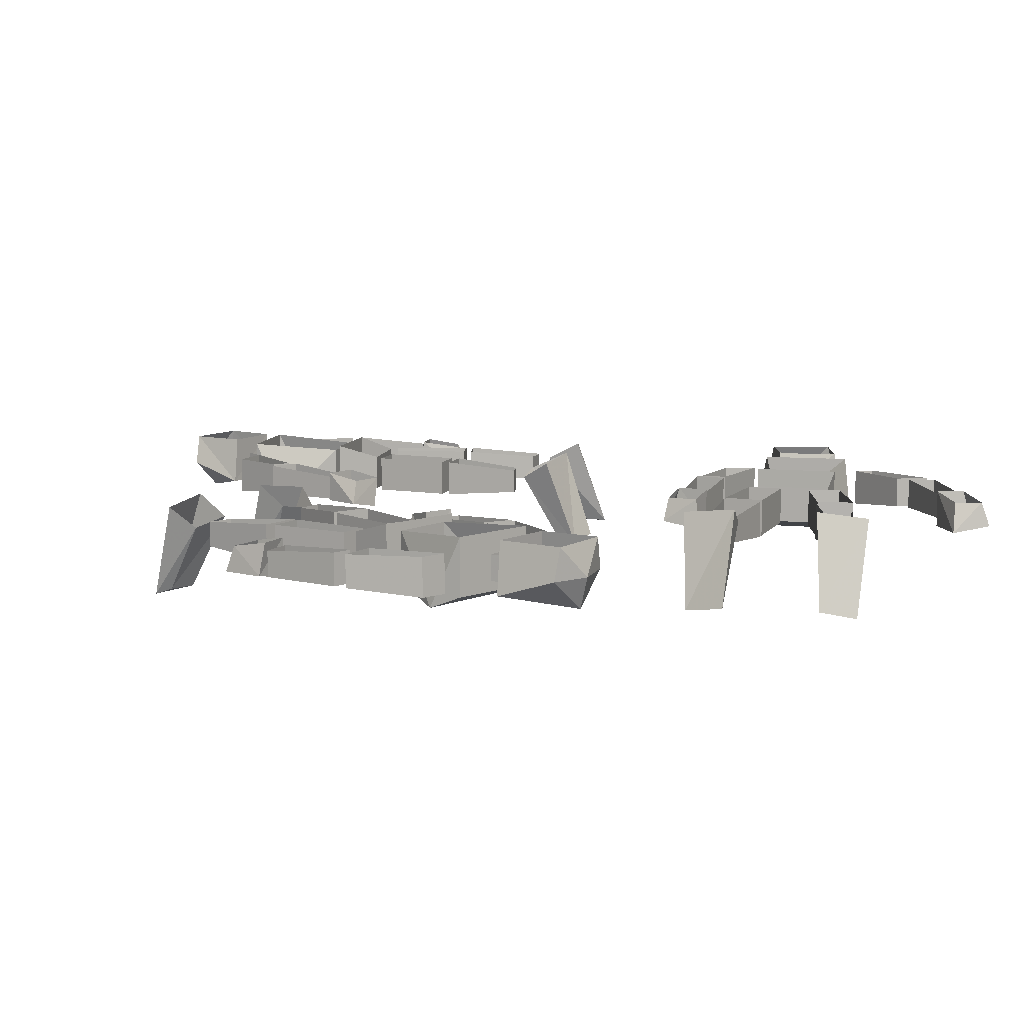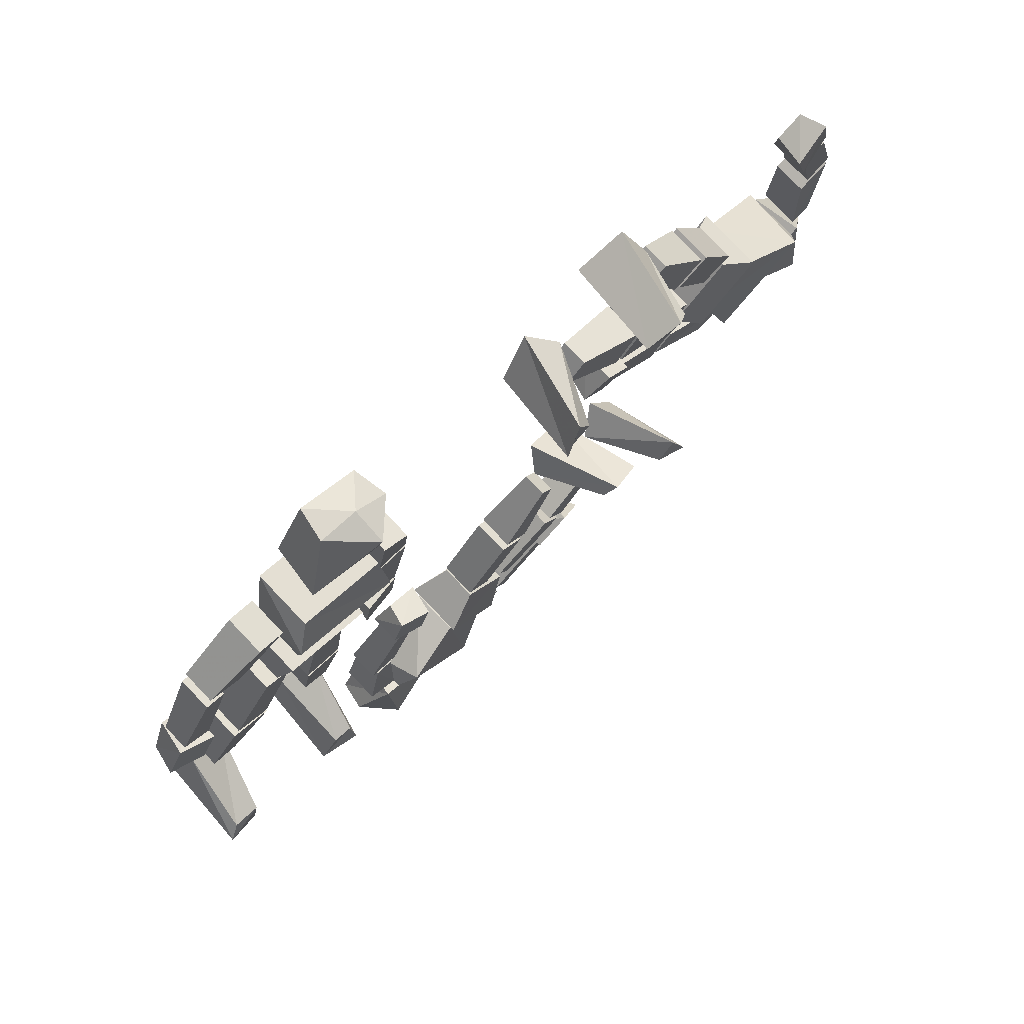
<metadata>
{"format":"obj","ext":"obj","renderer":"f3d","projection":"perspective","resolution":1024,"background":"white","views":[{"elev":9.5,"azim":-27.5,"up":"+Y"},{"elev":78.0,"azim":-43.7,"up":"+Z"}]}
</metadata>
<code>
v -0.2891 -0.5547 0.4531
v -0.2188 -0.5547 0.4219
v -0.2109 -0.6172 0.4141
v -0.2969 -0.6172 0.4609
v -0.25 -0.5547 0.5234
v -0.2578 -0.5938 0.5234
v -0.2109 -0.5938 0.5156
v -0.1797 -0.5547 0.4844
v -0.1719 -0.5938 0.4766
v -0.1719 -0.6094 0.2656
v -0.1719 -0.6172 0.3438
v -0.2031 -0.6172 0.3672
v -0.2109 -0.6094 0.2656
v -0.2109 -0.5703 0.2656
v -0.1719 -0.5703 0.2656
v -0.1719 -0.5703 0.3438
v -0.2031 -0.5703 0.3672
v -0.2422 -0.6094 0.4297
v -0.2656 -0.6094 0.4375
v -0.2812 -0.6094 0.4141
v -0.25 -0.6094 0.3984
v -0.2422 -0.5781 0.4297
v -0.25 -0.5781 0.3984
v -0.2812 -0.5781 0.4141
v -0.2656 -0.5781 0.4375
v -0.2188 -0.6406 0.3359
v -0.2188 -0.625 0.3828
v -0.3203 -0.625 0.4141
v -0.3438 -0.6406 0.3828
v -0.2734 -0.625 0.2734
v -0.2734 -0.5625 0.2734
v -0.2188 -0.5547 0.3828
v -0.3203 -0.5547 0.4141
v -0.3438 -0.5625 0.3047
v -0.3438 -0.625 0.3047
v -0.2578 -0.6328 0.2656
v -0.3594 -0.6328 0.2969
v -0.375 -0.6172 0.2422
v -0.2891 -0.6172 0.2109
v -0.2578 -0.5547 0.2656
v -0.3594 -0.5547 0.2969
v -0.375 -0.5703 0.2422
v -0.2891 -0.5703 0.2109
v -0.3438 -0.6172 0.4219
v -0.375 -0.6172 0.4297
v -0.4453 -0.6094 0.375
v -0.4062 -0.6094 0.3516
v -0.3438 -0.5703 0.4219
v -0.375 -0.5703 0.4297
v -0.4453 -0.5703 0.375
v -0.4062 -0.5703 0.3516
v -0.3594 -0.6172 0.2266
v -0.3906 -0.6172 0.2422
v -0.4453 -0.6172 0.1562
v -0.4062 -0.6172 0.1328
v -0.3594 -0.5703 0.2266
v -0.3906 -0.5703 0.2422
v -0.4453 -0.5703 0.1562
v -0.4062 -0.5703 0.1328
v -0.2812 -0.6172 0.2031
v -0.3203 -0.6172 0.2109
v -0.3438 -0.6172 0.1094
v -0.2969 -0.6172 0.1016
v -0.2812 -0.5703 0.2031
v -0.3203 -0.5703 0.2109
v -0.3438 -0.5703 0.1094
v -0.2969 -0.5703 0.1016
v -0.4062 -0.6172 0.125
v -0.4531 -0.6172 0.1484
v -0.4922 -0.6094 0.05469
v -0.4609 -0.6094 0.04688
v -0.4062 -0.5703 0.125
v -0.4531 -0.5703 0.1484
v -0.4922 -0.5781 0.05469
v -0.4609 -0.5781 0.04688
v -0.2969 -0.6172 0.09375
v -0.3438 -0.6172 0.1016
v -0.3516 -0.6094 0.007812
v -0.3203 -0.6094 -0.007812
v -0.2969 -0.5703 0.09375
v -0.3438 -0.5703 0.1016
v -0.3516 -0.5781 0.007812
v -0.3203 -0.5781 -0.007812
v -0.1719 -0.6094 0.2578
v -0.2109 -0.6094 0.2578
v -0.2266 -0.6094 0.1641
v -0.1953 -0.6094 0.1562
v -0.1719 -0.5703 0.2578
v -0.2109 -0.5703 0.2578
v -0.2266 -0.5781 0.1641
v -0.1953 -0.5781 0.1562
v -0.4297 -0.6094 0.3516
v -0.4531 -0.6094 0.3594
v -0.5 -0.6094 0.2734
v -0.4688 -0.6094 0.25
v -0.4297 -0.5703 0.3516
v -0.4531 -0.5703 0.3594
v -0.5 -0.5781 0.2734
v -0.4688 -0.5781 0.25
v -0.4922 -0.6719 -0.01562
v -0.5234 -0.6719 -0.007812
v -0.5391 -0.6797 -0.02344
v -0.5 -0.6719 -0.05469
v -0.4609 -0.5781 0.02344
v -0.5078 -0.5859 0.04688
v -0.5312 -0.5625 0.01562
v -0.4766 -0.5547 -0.02344
v -0.3438 -0.6719 -0.07031
v -0.3672 -0.6719 -0.0625
v -0.3906 -0.6719 -0.09375
v -0.3438 -0.6797 -0.1016
v -0.3203 -0.5859 -0.02344
v -0.3672 -0.5781 -0.01562
v -0.3828 -0.5547 -0.05469
v -0.3203 -0.5625 -0.0625
v -0.4688 -0.6172 0.2422
v -0.5078 -0.6094 0.2656
v -0.5312 -0.6094 0.2188
v -0.4922 -0.6172 0.1953
v -0.4688 -0.5703 0.2422
v -0.5 -0.5703 0.2656
v -0.5234 -0.5781 0.2266
v -0.4844 -0.5781 0.2031
v -0.1953 -0.6094 0.1484
v -0.2422 -0.6172 0.1562
v -0.25 -0.6172 0.1094
v -0.2031 -0.6094 0.1016
v -0.2031 -0.5703 0.1484
v -0.2422 -0.5703 0.1562
v -0.2422 -0.5781 0.1172
v -0.2031 -0.5781 0.1094
v -0.2109 -0.6328 0.5
v -0.1875 -0.5547 -0.5391
v -0.25 -0.5547 -0.5
v -0.2578 -0.6172 -0.4922
v -0.1797 -0.6172 -0.5391
v -0.2188 -0.5547 -0.6016
v -0.2188 -0.5938 -0.6094
v -0.2578 -0.5938 -0.6016
v -0.2891 -0.5547 -0.5625
v -0.2969 -0.5938 -0.5547
v -0.2578 -0.6094 -0.3281
v -0.2812 -0.6172 -0.3984
v -0.2422 -0.6172 -0.4297
v -0.2344 -0.6094 -0.3281
v -0.2344 -0.5703 -0.3281
v -0.2578 -0.5703 -0.3281
v -0.2812 -0.5703 -0.3984
v -0.2422 -0.5703 -0.4297
v -0.2266 -0.6094 -0.5078
v -0.2031 -0.6094 -0.5234
v -0.1953 -0.6094 -0.4922
v -0.2188 -0.6094 -0.4766
v -0.2266 -0.5781 -0.5078
v -0.2188 -0.5781 -0.4766
v -0.1953 -0.5781 -0.4922
v -0.2031 -0.5781 -0.5234
v -0.2188 -0.6406 -0.3984
v -0.2422 -0.625 -0.4375
v -0.1719 -0.625 -0.5234
v -0.1328 -0.6406 -0.5078
v -0.1406 -0.625 -0.375
v -0.1406 -0.5625 -0.375
v -0.2422 -0.5547 -0.4375
v -0.1719 -0.5547 -0.5234
v -0.08594 -0.5625 -0.4297
v -0.08594 -0.625 -0.4297
v -0.1406 -0.6328 -0.3594
v -0.07031 -0.6328 -0.4375
v -0.03906 -0.6172 -0.3984
v -0.09375 -0.6172 -0.3281
v -0.1406 -0.5547 -0.3594
v -0.07031 -0.5547 -0.4375
v -0.03906 -0.5703 -0.3984
v -0.09375 -0.5703 -0.3281
v -0.1484 -0.6172 -0.5312
v -0.125 -0.6172 -0.5547
v -0.03906 -0.6094 -0.5469
v -0.05469 -0.6094 -0.5078
v -0.1484 -0.5703 -0.5312
v -0.125 -0.5703 -0.5547
v -0.03906 -0.5703 -0.5469
v -0.05469 -0.5703 -0.5078
v -0.03906 -0.6172 -0.375
v -0.02344 -0.6172 -0.4062
v 0.07031 -0.6172 -0.3594
v 0.04688 -0.6172 -0.3203
v -0.03906 -0.5703 -0.375
v -0.02344 -0.5703 -0.4062
v 0.07031 -0.5703 -0.3594
v 0.04688 -0.5703 -0.3203
v -0.09375 -0.6172 -0.3125
v -0.0625 -0.6172 -0.3438
v 0 -0.6172 -0.2656
v -0.03125 -0.6172 -0.2344
v -0.09375 -0.5703 -0.3125
v -0.0625 -0.5703 -0.3438
v 0 -0.5703 -0.2656
v -0.03125 -0.5703 -0.2344
v 0.05469 -0.6172 -0.3125
v 0.07812 -0.6172 -0.3516
v 0.1641 -0.6094 -0.2969
v 0.1406 -0.6094 -0.2734
v 0.05469 -0.5703 -0.3125
v 0.07812 -0.5703 -0.3516
v 0.1641 -0.5781 -0.2969
v 0.1406 -0.5781 -0.2734
v -0.02344 -0.6172 -0.2266
v 0.007812 -0.6172 -0.2578
v 0.0625 -0.6094 -0.1797
v 0.04688 -0.6094 -0.1562
v -0.02344 -0.5703 -0.2266
v 0.007812 -0.5703 -0.2578
v 0.0625 -0.5781 -0.1797
v 0.04688 -0.5781 -0.1562
v -0.2656 -0.6094 -0.3125
v -0.2266 -0.6094 -0.3203
v -0.1875 -0.6094 -0.2266
v -0.2109 -0.6094 -0.2188
v -0.2656 -0.5703 -0.3125
v -0.2266 -0.5703 -0.3203
v -0.1875 -0.5781 -0.2266
v -0.2109 -0.5781 -0.2188
v -0.03906 -0.6094 -0.5156
v -0.02344 -0.6094 -0.5391
v 0.05469 -0.6094 -0.4844
v 0.04688 -0.6094 -0.4531
v -0.03906 -0.5703 -0.5156
v -0.02344 -0.5703 -0.5391
v 0.05469 -0.5781 -0.4844
v 0.04688 -0.5781 -0.4531
v 0.2031 -0.6719 -0.2344
v 0.2188 -0.6719 -0.2578
v 0.2422 -0.6797 -0.25
v 0.2266 -0.6719 -0.2031
v 0.1562 -0.5781 -0.25
v 0.1797 -0.5859 -0.2891
v 0.2188 -0.5625 -0.2734
v 0.1875 -0.5547 -0.2188
v 0.09375 -0.6719 -0.1094
v 0.1172 -0.6719 -0.1328
v 0.1484 -0.6719 -0.1094
v 0.1094 -0.6797 -0.08594
v 0.05469 -0.5859 -0.1406
v 0.08594 -0.5781 -0.1719
v 0.125 -0.5547 -0.1406
v 0.07031 -0.5625 -0.1016
v 0.03906 -0.6172 -0.4453
v 0.07031 -0.6094 -0.4844
v 0.1172 -0.6094 -0.4531
v 0.08594 -0.6172 -0.4141
v 0.03906 -0.5703 -0.4453
v 0.0625 -0.5703 -0.4766
v 0.1016 -0.5781 -0.4531
v 0.08594 -0.5781 -0.4219
v -0.2188 -0.6094 -0.2109
v -0.1797 -0.6172 -0.2266
v -0.1641 -0.6172 -0.1797
v -0.2031 -0.6094 -0.1641
v -0.2188 -0.5703 -0.2109
v -0.1797 -0.5703 -0.2266
v -0.1562 -0.5781 -0.1875
v -0.1953 -0.5781 -0.1719
v -0.2578 -0.6328 -0.5781
v 0.4609 -0.5547 0.05469
v 0.3984 -0.5547 0.007812
v 0.3828 -0.6172 0.01562
v 0.4688 -0.6172 0.0625
v 0.5 -0.5547 -0.01562
v 0.5078 -0.5938 -0.007812
v 0.4766 -0.5938 -0.04688
v 0.4297 -0.5547 -0.05469
v 0.4219 -0.5938 -0.05469
v 0.2344 -0.6094 0.05469
v 0.3047 -0.6172 0.007812
v 0.3438 -0.6172 0.02344
v 0.2578 -0.6094 0.07812
v 0.2578 -0.5703 0.07812
v 0.2344 -0.5703 0.05469
v 0.3047 -0.5703 0.007812
v 0.3438 -0.5703 0.02344
v 0.4141 -0.6094 0.02344
v 0.4375 -0.6094 0.04688
v 0.4141 -0.6094 0.07031
v 0.3906 -0.6094 0.04688
v 0.4141 -0.5781 0.02344
v 0.3906 -0.5781 0.04688
v 0.4141 -0.5781 0.07031
v 0.4375 -0.5781 0.04688
v 0.3203 -0.6406 0.05469
v 0.3594 -0.625 0.03125
v 0.4453 -0.625 0.1016
v 0.4297 -0.6406 0.1406
v 0.2969 -0.625 0.1328
v 0.2969 -0.5625 0.1328
v 0.3594 -0.5547 0.03125
v 0.4453 -0.5547 0.1016
v 0.3516 -0.5625 0.1797
v 0.3516 -0.625 0.1797
v 0.2812 -0.6328 0.125
v 0.3594 -0.6328 0.1953
v 0.3203 -0.6172 0.2344
v 0.25 -0.6172 0.1719
v 0.2812 -0.5547 0.125
v 0.3594 -0.5547 0.1953
v 0.3203 -0.5703 0.2344
v 0.25 -0.5703 0.1719
v 0.4531 -0.6172 0.1172
v 0.4766 -0.6172 0.125
v 0.5 -0.6094 0.2188
v 0.4609 -0.6094 0.2031
v 0.4531 -0.5703 0.1172
v 0.4766 -0.5703 0.125
v 0.5 -0.5703 0.2188
v 0.4609 -0.5703 0.2031
v 0.2891 -0.6172 0.2344
v 0.3281 -0.6172 0.25
v 0.2812 -0.6172 0.3438
v 0.2422 -0.6172 0.3203
v 0.2891 -0.5703 0.2344
v 0.3281 -0.5703 0.25
v 0.2812 -0.5703 0.3438
v 0.2422 -0.5703 0.3203
v 0.2344 -0.6172 0.1719
v 0.2656 -0.6172 0.2031
v 0.1875 -0.6172 0.2734
v 0.1562 -0.6172 0.2344
v 0.2344 -0.5703 0.1719
v 0.2656 -0.5703 0.2031
v 0.1875 -0.5703 0.2734
v 0.1562 -0.5703 0.2344
v 0.2344 -0.6172 0.3281
v 0.2734 -0.6172 0.3516
v 0.2188 -0.6094 0.4297
v 0.1953 -0.6094 0.4141
v 0.2344 -0.5703 0.3281
v 0.2734 -0.5703 0.3516
v 0.2188 -0.5781 0.4297
v 0.1953 -0.5781 0.4141
v 0.1484 -0.6172 0.2422
v 0.1797 -0.6172 0.2812
v 0.1016 -0.6094 0.3359
v 0.07812 -0.6094 0.3125
v 0.1484 -0.5703 0.2422
v 0.1797 -0.5703 0.2812
v 0.1016 -0.5781 0.3359
v 0.07812 -0.5781 0.3125
v 0.2266 -0.6094 0.05469
v 0.25 -0.6094 0.08594
v 0.1719 -0.6094 0.1562
v 0.1562 -0.6094 0.125
v 0.2266 -0.5703 0.05469
v 0.25 -0.5703 0.08594
v 0.1719 -0.5781 0.1562
v 0.1562 -0.5781 0.125
v 0.4688 -0.6094 0.2188
v 0.5 -0.6094 0.2344
v 0.4766 -0.6094 0.3281
v 0.4453 -0.6094 0.3281
v 0.4688 -0.5703 0.2188
v 0.5 -0.5703 0.2344
v 0.4766 -0.5781 0.3281
v 0.4453 -0.5781 0.3281
v 0.1484 -0.6719 0.4688
v 0.1797 -0.6719 0.4922
v 0.1641 -0.6797 0.5156
v 0.125 -0.6719 0.4922
v 0.1719 -0.5781 0.4219
v 0.2109 -0.5859 0.4453
v 0.1953 -0.5625 0.4922
v 0.1406 -0.5547 0.4609
v 0.02344 -0.6719 0.3672
v 0.04688 -0.6719 0.3828
v 0.03125 -0.6719 0.4219
v 0.007812 -0.6797 0.375
v 0.0625 -0.5859 0.3203
v 0.09375 -0.5781 0.3594
v 0.0625 -0.5547 0.3984
v 0.02344 -0.5625 0.3438
v 0.4375 -0.6172 0.3203
v 0.4766 -0.6094 0.3438
v 0.4688 -0.6094 0.3906
v 0.4219 -0.6172 0.375
v 0.4375 -0.5703 0.3203
v 0.4688 -0.5703 0.3359
v 0.4609 -0.5781 0.3828
v 0.4297 -0.5781 0.3672
v 0.1406 -0.6094 0.125
v 0.1719 -0.6172 0.1641
v 0.1406 -0.6172 0.1953
v 0.1094 -0.6094 0.1562
v 0.1484 -0.5703 0.1328
v 0.1719 -0.5703 0.1641
v 0.1406 -0.5781 0.1875
v 0.1172 -0.5781 0.1562
v 0.4609 -0.6328 -0.03125
f 1 2 3
f 1 3 4
f 8 9 3
f 8 3 2
f 10 13 14
f 10 14 15
f 10 15 16
f 10 16 11
f 18 21 22
f 22 21 23
f 23 21 24
f 24 21 20
f 26 30 31
f 26 31 32
f 26 32 27
f 30 35 34
f 30 34 31
f 36 39 40
f 38 42 39
f 39 42 43
f 39 43 40
f 44 47 48
f 46 50 47
f 47 50 51
f 47 51 48
f 52 55 56
f 54 58 55
f 55 58 59
f 55 59 56
f 60 63 64
f 62 66 63
f 63 66 67
f 63 67 64
f 68 71 72
f 70 74 71
f 71 74 75
f 71 75 72
f 76 79 80
f 78 82 79
f 79 82 83
f 79 83 80
f 84 87 88
f 86 90 87
f 87 90 91
f 87 91 88
f 92 95 96
f 94 98 95
f 95 98 99
f 95 99 96
f 100 103 104
f 102 106 103
f 103 106 107
f 103 107 104
f 108 111 112
f 110 114 111
f 111 114 115
f 111 115 112
f 116 119 120
f 118 122 119
f 119 122 123
f 119 123 120
f 124 127 128
f 126 130 127
f 127 130 131
f 127 131 128
f 1 4 5
f 5 4 6
f 10 11 12
f 10 12 13
f 12 17 14
f 12 14 13
f 18 19 20
f 18 20 21
f 24 20 19
f 24 19 25
f 26 27 28
f 26 28 29
f 26 29 30
f 28 33 29
f 29 33 34
f 29 34 35
f 29 35 30
f 36 37 38
f 36 38 39
f 37 41 42
f 37 42 38
f 44 45 46
f 44 46 47
f 45 49 50
f 45 50 46
f 52 53 54
f 52 54 55
f 53 57 58
f 53 58 54
f 60 61 62
f 60 62 63
f 61 65 66
f 61 66 62
f 68 69 70
f 68 70 71
f 69 73 74
f 69 74 70
f 76 77 78
f 76 78 79
f 77 81 82
f 77 82 78
f 84 85 86
f 84 86 87
f 85 89 90
f 85 90 86
f 92 93 94
f 92 94 95
f 93 97 98
f 93 98 94
f 100 101 102
f 100 102 103
f 101 105 102
f 102 105 106
f 108 109 110
f 108 110 111
f 109 113 110
f 110 113 114
f 116 117 118
f 116 118 119
f 117 121 122
f 117 122 118
f 124 125 126
f 124 126 127
f 125 129 130
f 125 130 126
f 9 132 3
f 3 132 4
f 4 132 6
f 5 6 7
f 5 7 8
f 8 7 9
f 11 16 12
f 12 16 17
f 27 32 28
f 28 32 33
f 36 40 37
f 37 40 41
f 44 48 45
f 45 48 49
f 52 56 53
f 53 56 57
f 60 64 61
f 61 64 65
f 68 72 69
f 69 72 73
f 76 80 77
f 77 80 81
f 84 88 85
f 85 88 89
f 92 96 93
f 93 96 97
f 100 104 101
f 101 104 105
f 108 112 109
f 109 112 113
f 116 120 117
f 117 120 121
f 124 128 125
f 125 128 129
f 7 6 132
f 7 132 9
f 133 134 135
f 133 135 136
f 140 141 135
f 140 135 134
f 142 145 146
f 142 146 147
f 142 147 148
f 142 148 143
f 150 153 154
f 154 153 155
f 155 153 156
f 156 153 152
f 158 162 163
f 158 163 164
f 158 164 159
f 162 167 166
f 162 166 163
f 168 171 172
f 170 174 171
f 171 174 175
f 171 175 172
f 176 179 180
f 178 182 179
f 179 182 183
f 179 183 180
f 184 187 188
f 186 190 187
f 187 190 191
f 187 191 188
f 192 195 196
f 194 198 195
f 195 198 199
f 195 199 196
f 200 203 204
f 202 206 203
f 203 206 207
f 203 207 204
f 208 211 212
f 210 214 211
f 211 214 215
f 211 215 212
f 216 219 220
f 218 222 219
f 219 222 223
f 219 223 220
f 224 227 228
f 226 230 227
f 227 230 231
f 227 231 228
f 232 235 236
f 234 238 235
f 235 238 239
f 235 239 236
f 240 243 244
f 242 246 243
f 243 246 247
f 243 247 244
f 248 251 252
f 250 254 251
f 251 254 255
f 251 255 252
f 256 259 260
f 258 262 259
f 259 262 263
f 259 263 260
f 133 136 137
f 137 136 138
f 142 143 144
f 142 144 145
f 144 149 146
f 144 146 145
f 150 151 152
f 150 152 153
f 156 152 151
f 156 151 157
f 158 159 160
f 158 160 161
f 158 161 162
f 160 165 161
f 161 165 166
f 161 166 167
f 161 167 162
f 168 169 170
f 168 170 171
f 169 173 174
f 169 174 170
f 176 177 178
f 176 178 179
f 177 181 182
f 177 182 178
f 184 185 186
f 184 186 187
f 185 189 190
f 185 190 186
f 192 193 194
f 192 194 195
f 193 197 198
f 193 198 194
f 200 201 202
f 200 202 203
f 201 205 206
f 201 206 202
f 208 209 210
f 208 210 211
f 209 213 214
f 209 214 210
f 216 217 218
f 216 218 219
f 217 221 222
f 217 222 218
f 224 225 226
f 224 226 227
f 225 229 230
f 225 230 226
f 232 233 234
f 232 234 235
f 233 237 234
f 234 237 238
f 240 241 242
f 240 242 243
f 241 245 242
f 242 245 246
f 248 249 250
f 248 250 251
f 249 253 254
f 249 254 250
f 256 257 258
f 256 258 259
f 257 261 262
f 257 262 258
f 141 264 135
f 135 264 136
f 136 264 138
f 137 138 139
f 137 139 140
f 140 139 141
f 143 148 144
f 144 148 149
f 159 164 160
f 160 164 165
f 168 172 169
f 169 172 173
f 176 180 177
f 177 180 181
f 184 188 185
f 185 188 189
f 192 196 193
f 193 196 197
f 200 204 201
f 201 204 205
f 208 212 209
f 209 212 213
f 216 220 217
f 217 220 221
f 224 228 225
f 225 228 229
f 232 236 233
f 233 236 237
f 240 244 241
f 241 244 245
f 248 252 249
f 249 252 253
f 256 260 257
f 257 260 261
f 139 138 264
f 139 264 141
f 265 266 267
f 265 267 268
f 272 273 267
f 272 267 266
f 274 277 278
f 274 278 279
f 274 279 280
f 274 280 275
f 282 285 286
f 286 285 287
f 287 285 288
f 288 285 284
f 290 294 295
f 290 295 296
f 290 296 291
f 294 299 298
f 294 298 295
f 300 303 304
f 302 306 303
f 303 306 307
f 303 307 304
f 308 311 312
f 310 314 311
f 311 314 315
f 311 315 312
f 316 319 320
f 318 322 319
f 319 322 323
f 319 323 320
f 324 327 328
f 326 330 327
f 327 330 331
f 327 331 328
f 332 335 336
f 334 338 335
f 335 338 339
f 335 339 336
f 340 343 344
f 342 346 343
f 343 346 347
f 343 347 344
f 348 351 352
f 350 354 351
f 351 354 355
f 351 355 352
f 356 359 360
f 358 362 359
f 359 362 363
f 359 363 360
f 364 367 368
f 366 370 367
f 367 370 371
f 367 371 368
f 372 375 376
f 374 378 375
f 375 378 379
f 375 379 376
f 380 383 384
f 382 386 383
f 383 386 387
f 383 387 384
f 388 391 392
f 390 394 391
f 391 394 395
f 391 395 392
f 265 268 269
f 269 268 270
f 274 275 276
f 274 276 277
f 276 281 278
f 276 278 277
f 282 283 284
f 282 284 285
f 288 284 283
f 288 283 289
f 290 291 292
f 290 292 293
f 290 293 294
f 292 297 293
f 293 297 298
f 293 298 299
f 293 299 294
f 300 301 302
f 300 302 303
f 301 305 306
f 301 306 302
f 308 309 310
f 308 310 311
f 309 313 314
f 309 314 310
f 316 317 318
f 316 318 319
f 317 321 322
f 317 322 318
f 324 325 326
f 324 326 327
f 325 329 330
f 325 330 326
f 332 333 334
f 332 334 335
f 333 337 338
f 333 338 334
f 340 341 342
f 340 342 343
f 341 345 346
f 341 346 342
f 348 349 350
f 348 350 351
f 349 353 354
f 349 354 350
f 356 357 358
f 356 358 359
f 357 361 362
f 357 362 358
f 364 365 366
f 364 366 367
f 365 369 366
f 366 369 370
f 372 373 374
f 372 374 375
f 373 377 374
f 374 377 378
f 380 381 382
f 380 382 383
f 381 385 386
f 381 386 382
f 388 389 390
f 388 390 391
f 389 393 394
f 389 394 390
f 273 396 267
f 267 396 268
f 268 396 270
f 269 270 271
f 269 271 272
f 272 271 273
f 275 280 276
f 276 280 281
f 291 296 292
f 292 296 297
f 300 304 301
f 301 304 305
f 308 312 309
f 309 312 313
f 316 320 317
f 317 320 321
f 324 328 325
f 325 328 329
f 332 336 333
f 333 336 337
f 340 344 341
f 341 344 345
f 348 352 349
f 349 352 353
f 356 360 357
f 357 360 361
f 364 368 365
f 365 368 369
f 372 376 373
f 373 376 377
f 380 384 381
f 381 384 385
f 388 392 389
f 389 392 393
f 271 270 396
f 271 396 273

</code>
